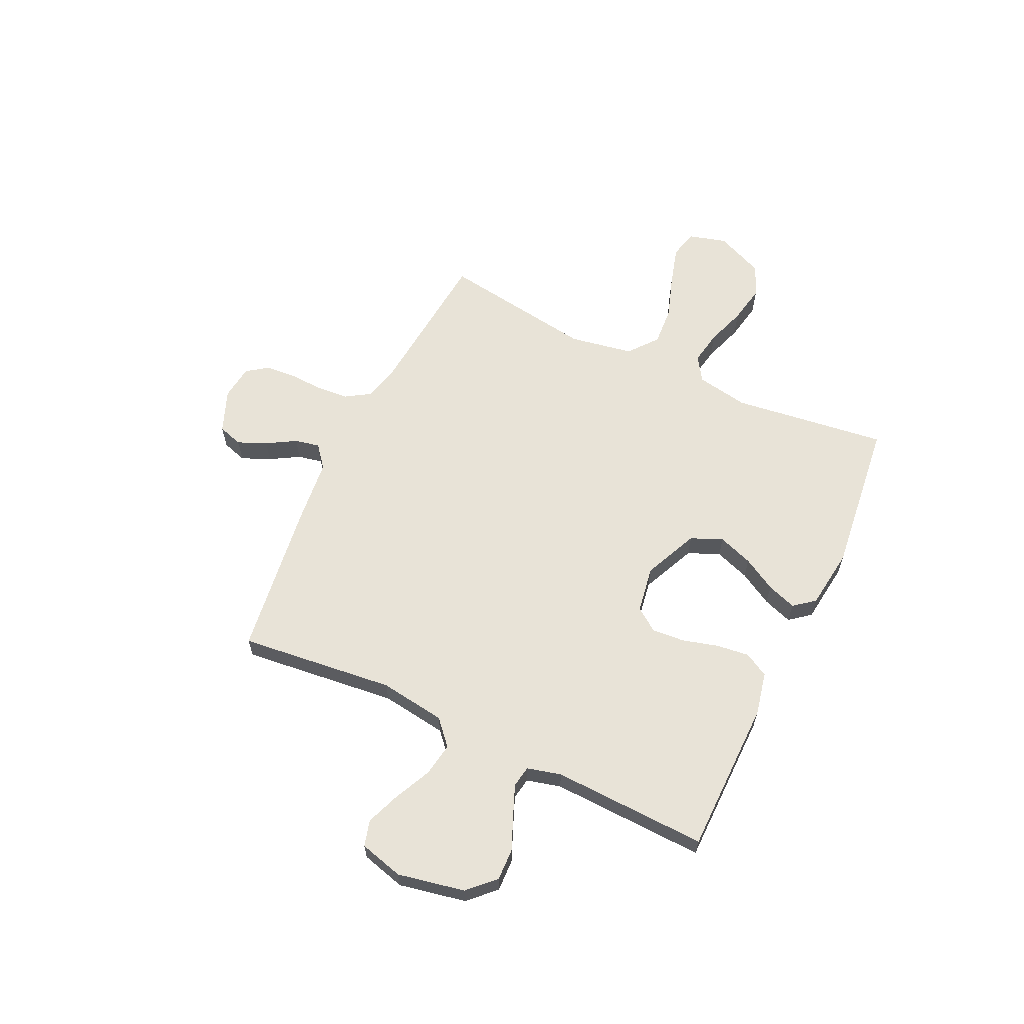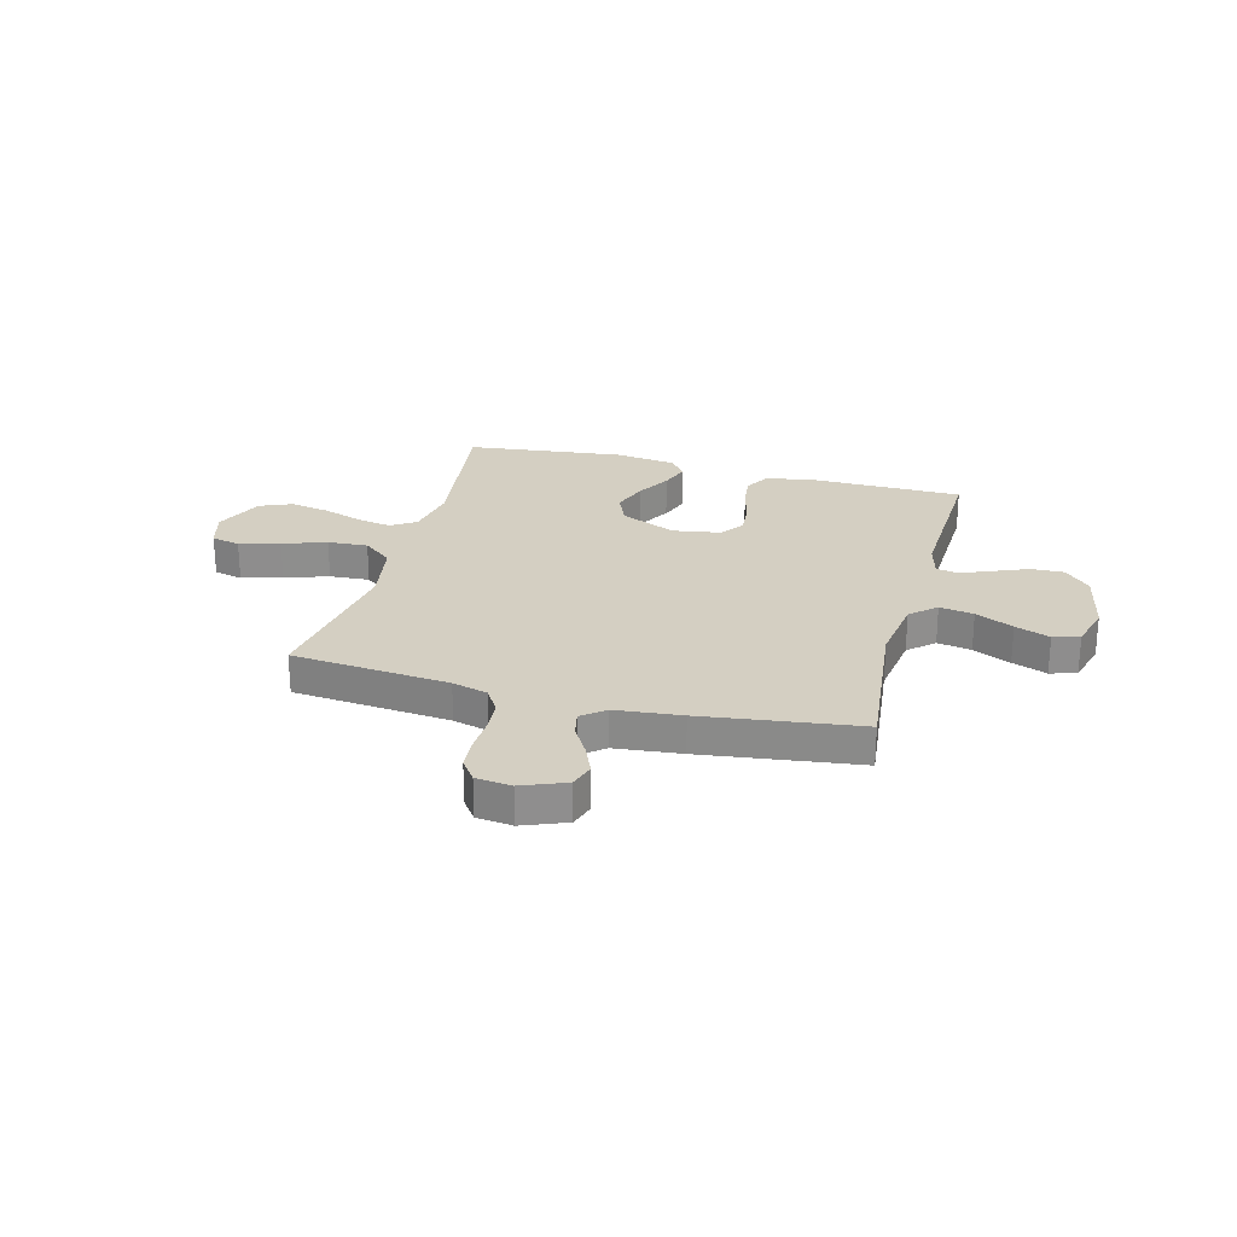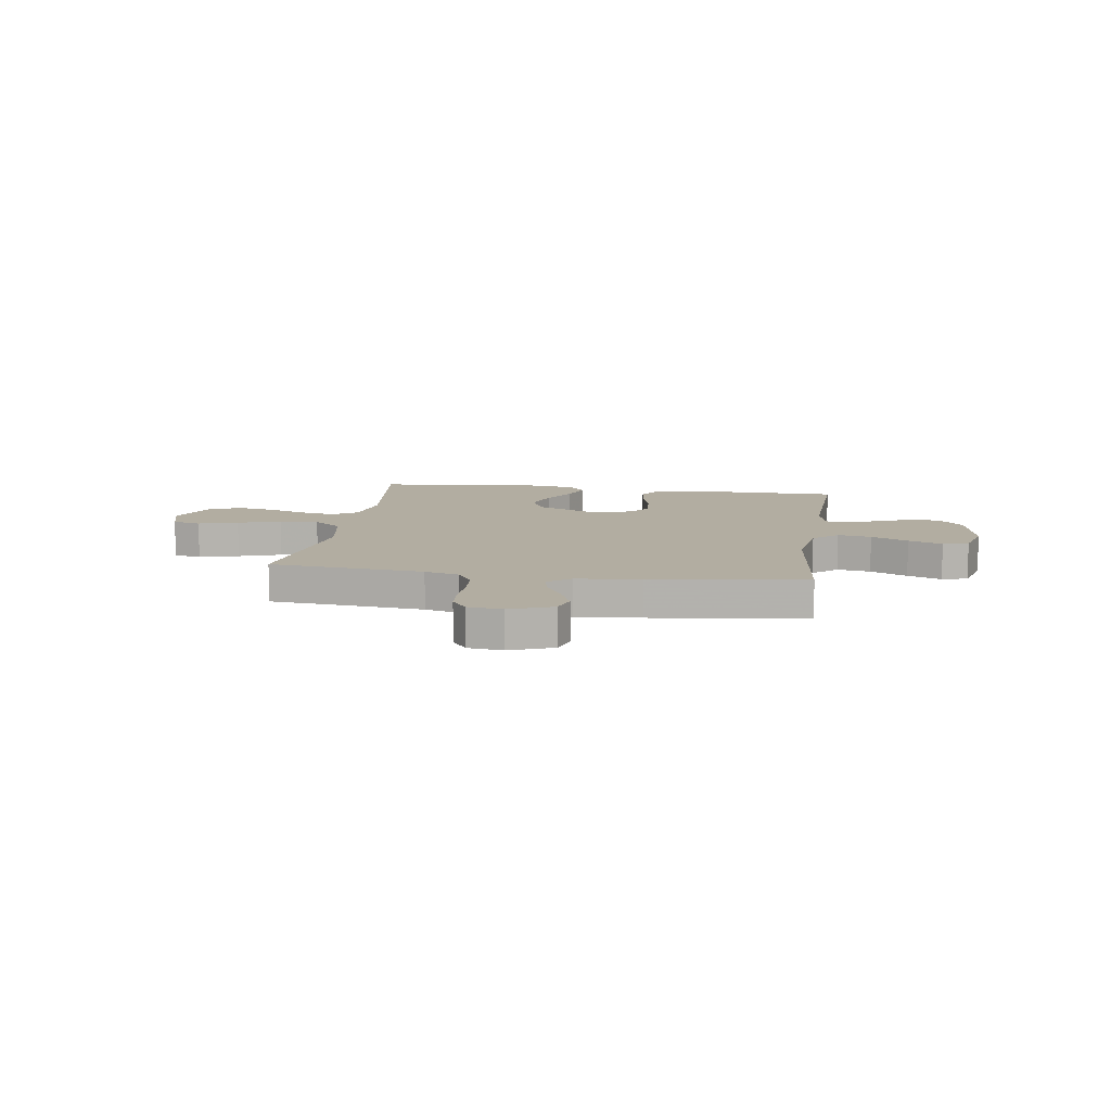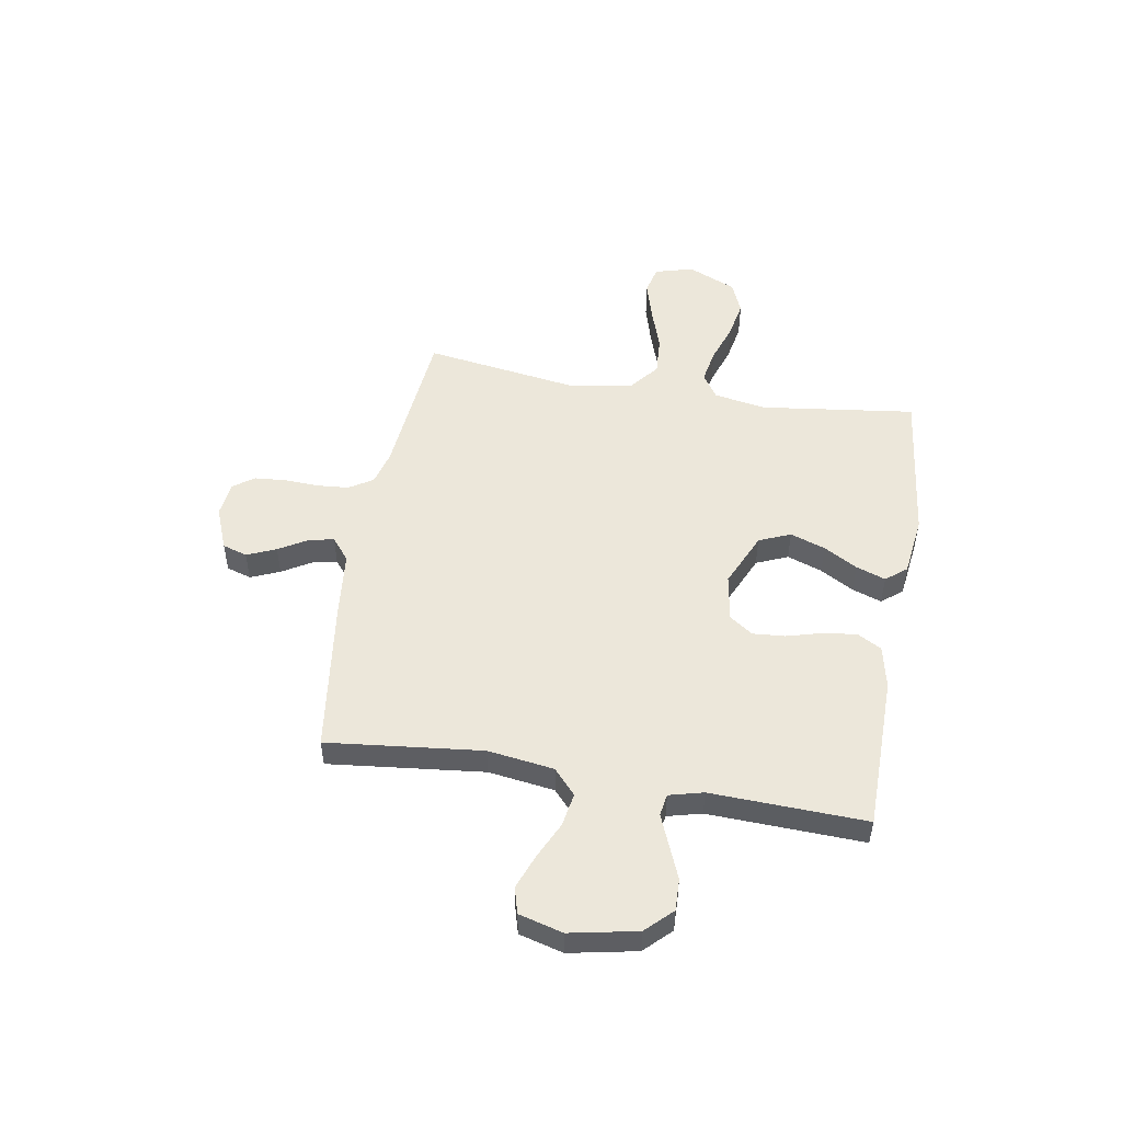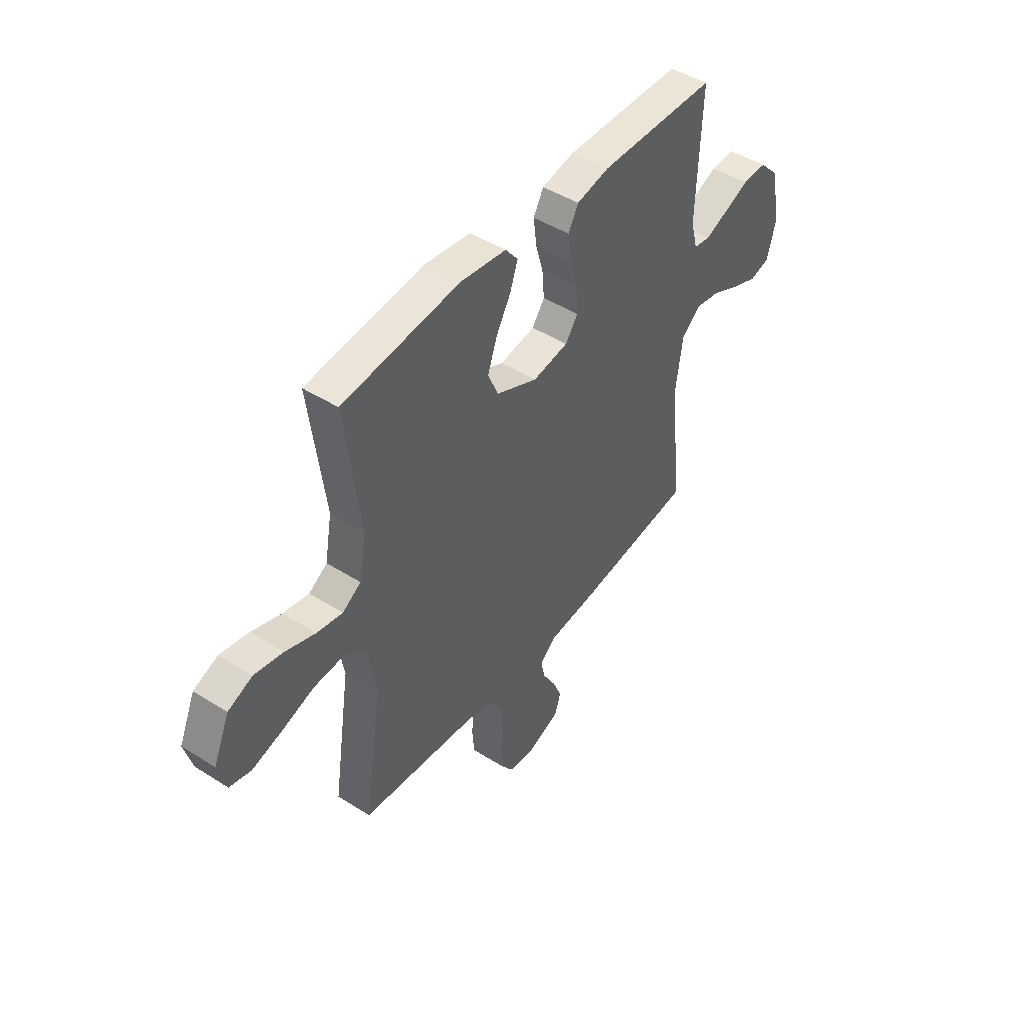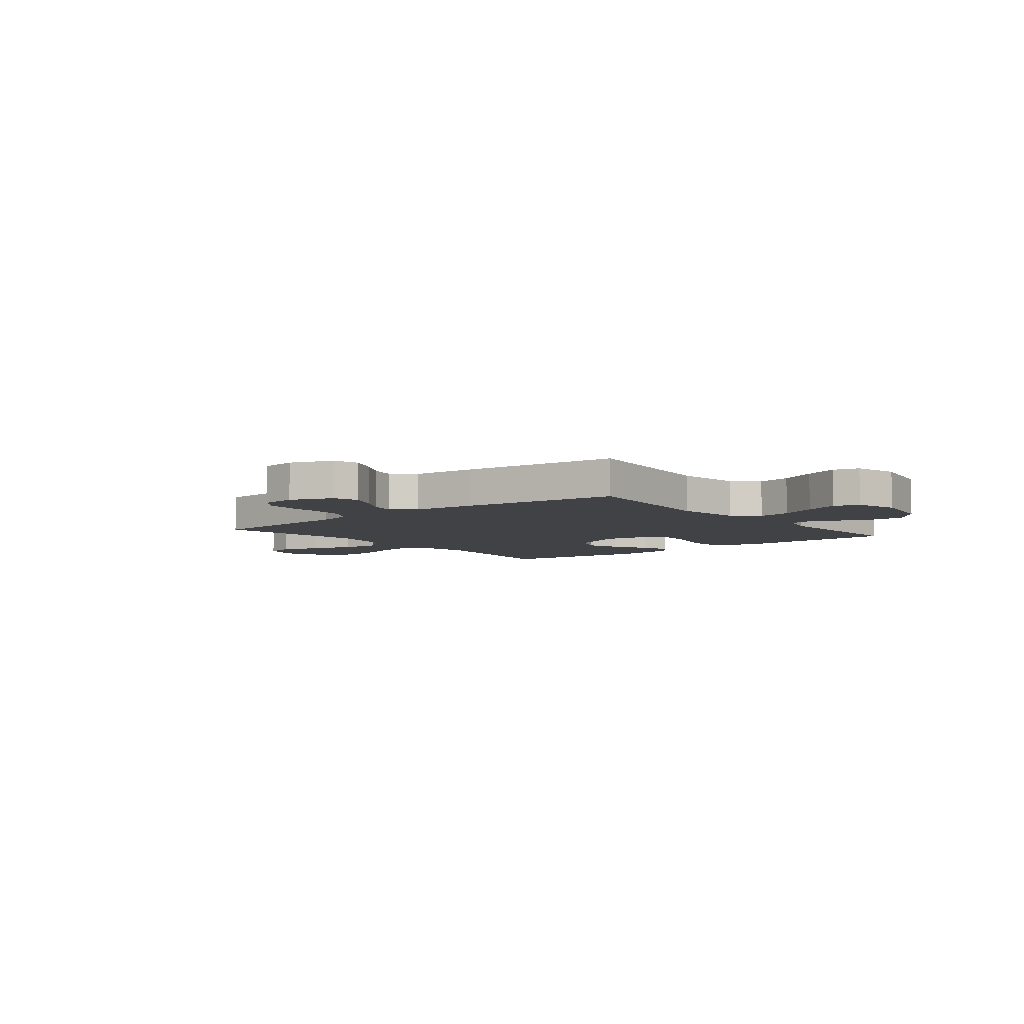
<metadata>
{"format":"obj","ext":"obj","renderer":"f3d","projection":"perspective","resolution":1024,"background":"white","views":[{"elev":62.2,"azim":-64.7,"up":"+Y"},{"elev":25.4,"azim":-165.1,"up":"+Y"},{"elev":10.5,"azim":-171.4,"up":"+Y"},{"elev":51.0,"azim":-80.3,"up":"+Y"},{"elev":46.0,"azim":126.0,"up":"+Z"},{"elev":-6.1,"azim":-141.0,"up":"+Y"}]}
</metadata>
<code>
v -0.5 0.07 -0.5
v -0.467 0.07 -0.2
v -0.485 0.07 -0.072
v -0.533 0.07 -0.029
v -0.598 0.07 -0.04
v -0.67 0.07 -0.074
v -0.736 0.07 -0.099
v -0.786 0.07 -0.085
v -0.809 0.07 0
v -0.783 0.07 0.13
v -0.734 0.07 0.18
v -0.672 0.07 0.178
v -0.607 0.07 0.151
v -0.548 0.07 0.127
v -0.506 0.07 0.134
v -0.489 0.07 0.2
v -0.5 0.07 0.5
v -0.2 0.07 0.503
v -0.117 0.07 0.485
v -0.091 0.07 0.438
v -0.099 0.07 0.374
v -0.118 0.07 0.305
v -0.123 0.07 0.242
v -0.091 0.07 0.197
v 0 0.07 0.182
v 0.106 0.07 0.229
v 0.132 0.07 0.29
v 0.108 0.07 0.358
v 0.071 0.07 0.423
v 0.051 0.07 0.48
v 0.083 0.07 0.52
v 0.2 0.07 0.535
v 0.5 0.07 0.5
v 0.461 0.07 0.2
v 0.479 0.07 0.099
v 0.526 0.07 0.068
v 0.592 0.07 0.08
v 0.668 0.07 0.106
v 0.742 0.07 0.12
v 0.804 0.07 0.094
v 0.845 0.07 0
v 0.824 0.07 -0.074
v 0.769 0.07 -0.087
v 0.692 0.07 -0.065
v 0.609 0.07 -0.037
v 0.533 0.07 -0.032
v 0.477 0.07 -0.077
v 0.455 0.07 -0.2
v 0.5 0.07 -0.5
v 0.2 0.07 -0.528
v 0.133 0.07 -0.546
v 0.104 0.07 -0.592
v 0.099 0.07 -0.655
v 0.102 0.07 -0.722
v 0.097 0.07 -0.781
v 0.068 0.07 -0.821
v 0 0.07 -0.829
v -0.083 0.07 -0.796
v -0.098 0.07 -0.748
v -0.074 0.07 -0.692
v -0.041 0.07 -0.636
v -0.031 0.07 -0.588
v -0.074 0.07 -0.553
v -0.2 0.07 -0.54
v -0.5 0 -0.5
v -0.467 0 -0.2
v -0.485 0 -0.072
v -0.533 0 -0.029
v -0.598 0 -0.04
v -0.67 0 -0.074
v -0.736 0 -0.099
v -0.786 0 -0.085
v -0.809 0 0
v -0.783 0 0.13
v -0.734 0 0.18
v -0.672 0 0.178
v -0.607 0 0.151
v -0.548 0 0.127
v -0.506 0 0.134
v -0.489 0 0.2
v -0.5 0 0.5
v -0.2 0 0.503
v -0.117 0 0.485
v -0.091 0 0.438
v -0.099 0 0.374
v -0.118 0 0.305
v -0.123 0 0.242
v -0.091 0 0.197
v 0 0 0.182
v 0.106 0 0.229
v 0.132 0 0.29
v 0.108 0 0.358
v 0.071 0 0.423
v 0.051 0 0.48
v 0.083 0 0.52
v 0.2 0 0.535
v 0.5 0 0.5
v 0.461 0 0.2
v 0.479 0 0.099
v 0.526 0 0.068
v 0.592 0 0.08
v 0.668 0 0.106
v 0.742 0 0.12
v 0.804 0 0.094
v 0.845 0 0
v 0.824 0 -0.074
v 0.769 0 -0.087
v 0.692 0 -0.065
v 0.609 0 -0.037
v 0.533 0 -0.032
v 0.477 0 -0.077
v 0.455 0 -0.2
v 0.5 0 -0.5
v 0.2 0 -0.528
v 0.133 0 -0.546
v 0.104 0 -0.592
v 0.099 0 -0.655
v 0.102 0 -0.722
v 0.097 0 -0.781
v 0.068 0 -0.821
v 0 0 -0.829
v -0.083 0 -0.796
v -0.098 0 -0.748
v -0.074 0 -0.692
v -0.041 0 -0.636
v -0.031 0 -0.588
v -0.074 0 -0.553
v -0.2 0 -0.54
f 63 64 1 2
f 62 63 2 3
f 58 59 60 61
f 56 57 58 61
f 56 61 62
f 53 54 55 56
f 52 53 56 62
f 51 52 62 3
f 48 49 50
f 47 48 50 51
f 42 43 44 45
f 40 41 42 45
f 40 45 46
f 37 38 39 40
f 36 37 40 46
f 35 36 46 47
f 31 32 33 34
f 28 29 30 31
f 27 28 31 34
f 26 27 34 35
f 19 20 21 22
f 19 22 23
f 16 17 18 19
f 15 16 19 23
f 10 11 12 13
f 10 13 14
f 9 10 14
f 8 9 14 15
f 5 6 7 8
f 47 51 3 4
f 25 26 35 47
f 24 25 47 4
f 23 24 4 5
f 5 8 15 23
f 66 65 128 127
f 67 66 127 126
f 125 124 123 122
f 125 122 121 120
f 126 125 120
f 120 119 118 117
f 126 120 117 116
f 67 126 116 115
f 114 113 112
f 115 114 112 111
f 109 108 107 106
f 109 106 105 104
f 110 109 104
f 104 103 102 101
f 110 104 101 100
f 111 110 100 99
f 98 97 96 95
f 95 94 93 92
f 98 95 92 91
f 99 98 91 90
f 86 85 84 83
f 87 86 83
f 83 82 81 80
f 87 83 80 79
f 77 76 75 74
f 78 77 74
f 78 74 73
f 79 78 73 72
f 72 71 70 69
f 68 67 115 111
f 111 99 90 89
f 68 111 89 88
f 69 68 88 87
f 87 79 72 69
f 1 65 66 2
f 2 66 67 3
f 3 67 68 4
f 4 68 69 5
f 5 69 70 6
f 6 70 71 7
f 7 71 72 8
f 8 72 73 9
f 9 73 74 10
f 10 74 75 11
f 11 75 76 12
f 12 76 77 13
f 13 77 78 14
f 14 78 79 15
f 15 79 80 16
f 16 80 81 17
f 17 81 82 18
f 18 82 83 19
f 19 83 84 20
f 20 84 85 21
f 21 85 86 22
f 22 86 87 23
f 23 87 88 24
f 24 88 89 25
f 25 89 90 26
f 26 90 91 27
f 27 91 92 28
f 28 92 93 29
f 29 93 94 30
f 30 94 95 31
f 31 95 96 32
f 32 96 97 33
f 33 97 98 34
f 34 98 99 35
f 35 99 100 36
f 36 100 101 37
f 37 101 102 38
f 38 102 103 39
f 39 103 104 40
f 40 104 105 41
f 41 105 106 42
f 42 106 107 43
f 43 107 108 44
f 44 108 109 45
f 45 109 110 46
f 46 110 111 47
f 47 111 112 48
f 48 112 113 49
f 49 113 114 50
f 50 114 115 51
f 51 115 116 52
f 52 116 117 53
f 53 117 118 54
f 54 118 119 55
f 55 119 120 56
f 56 120 121 57
f 57 121 122 58
f 58 122 123 59
f 59 123 124 60
f 60 124 125 61
f 61 125 126 62
f 62 126 127 63
f 63 127 128 64
f 64 128 65 1

</code>
